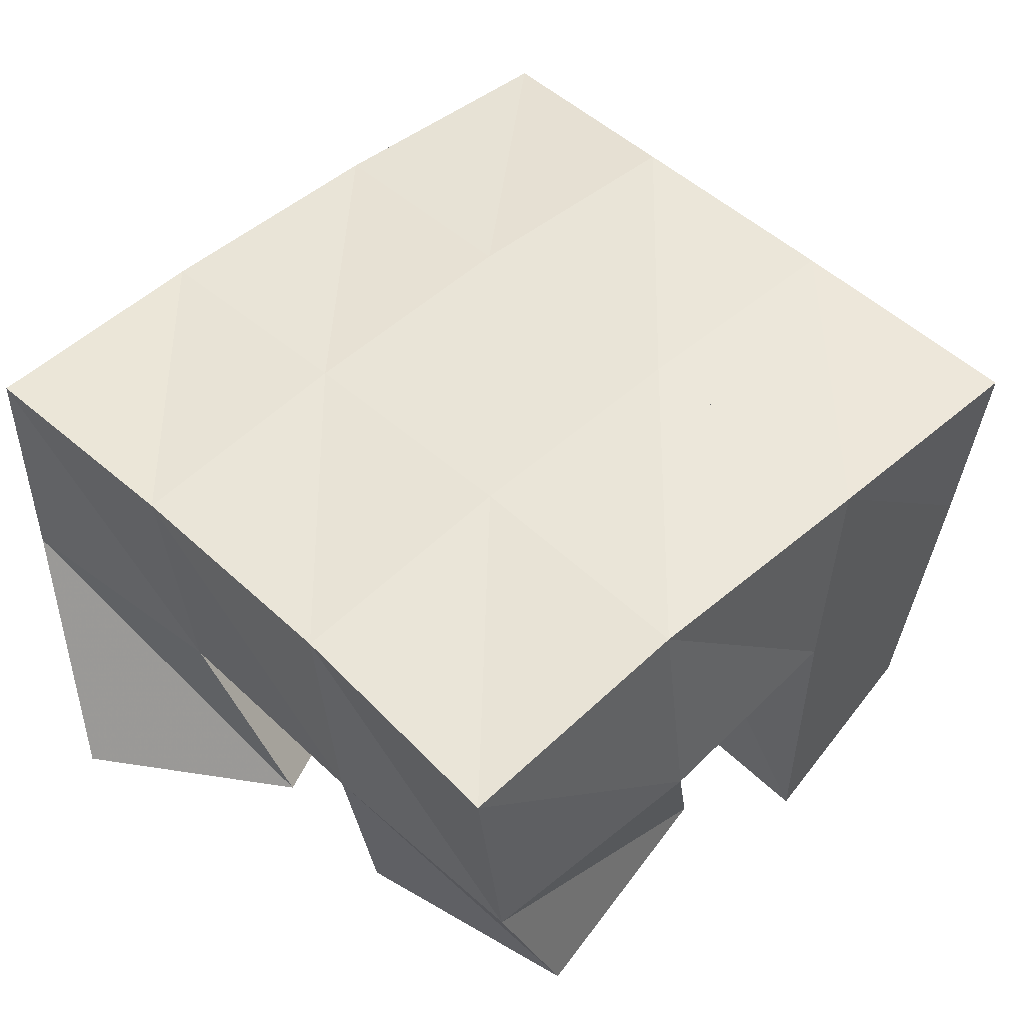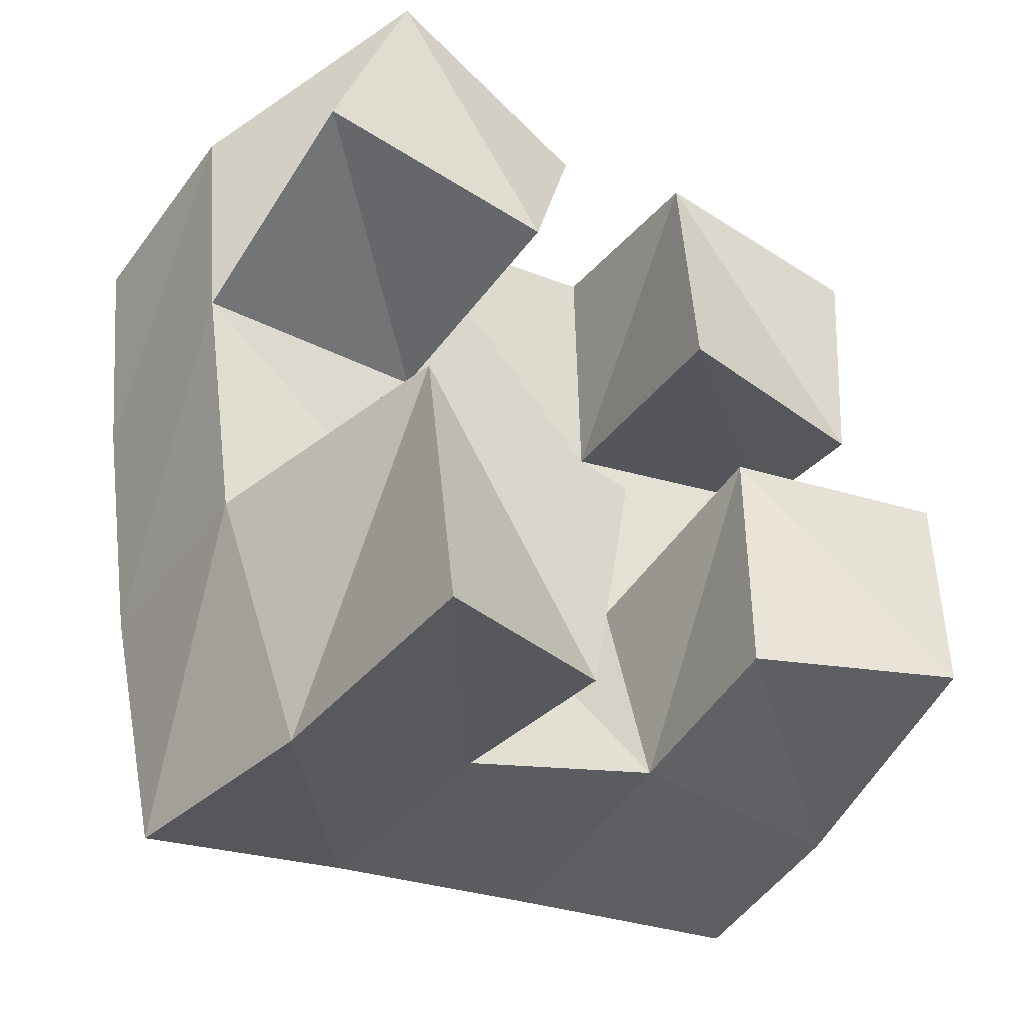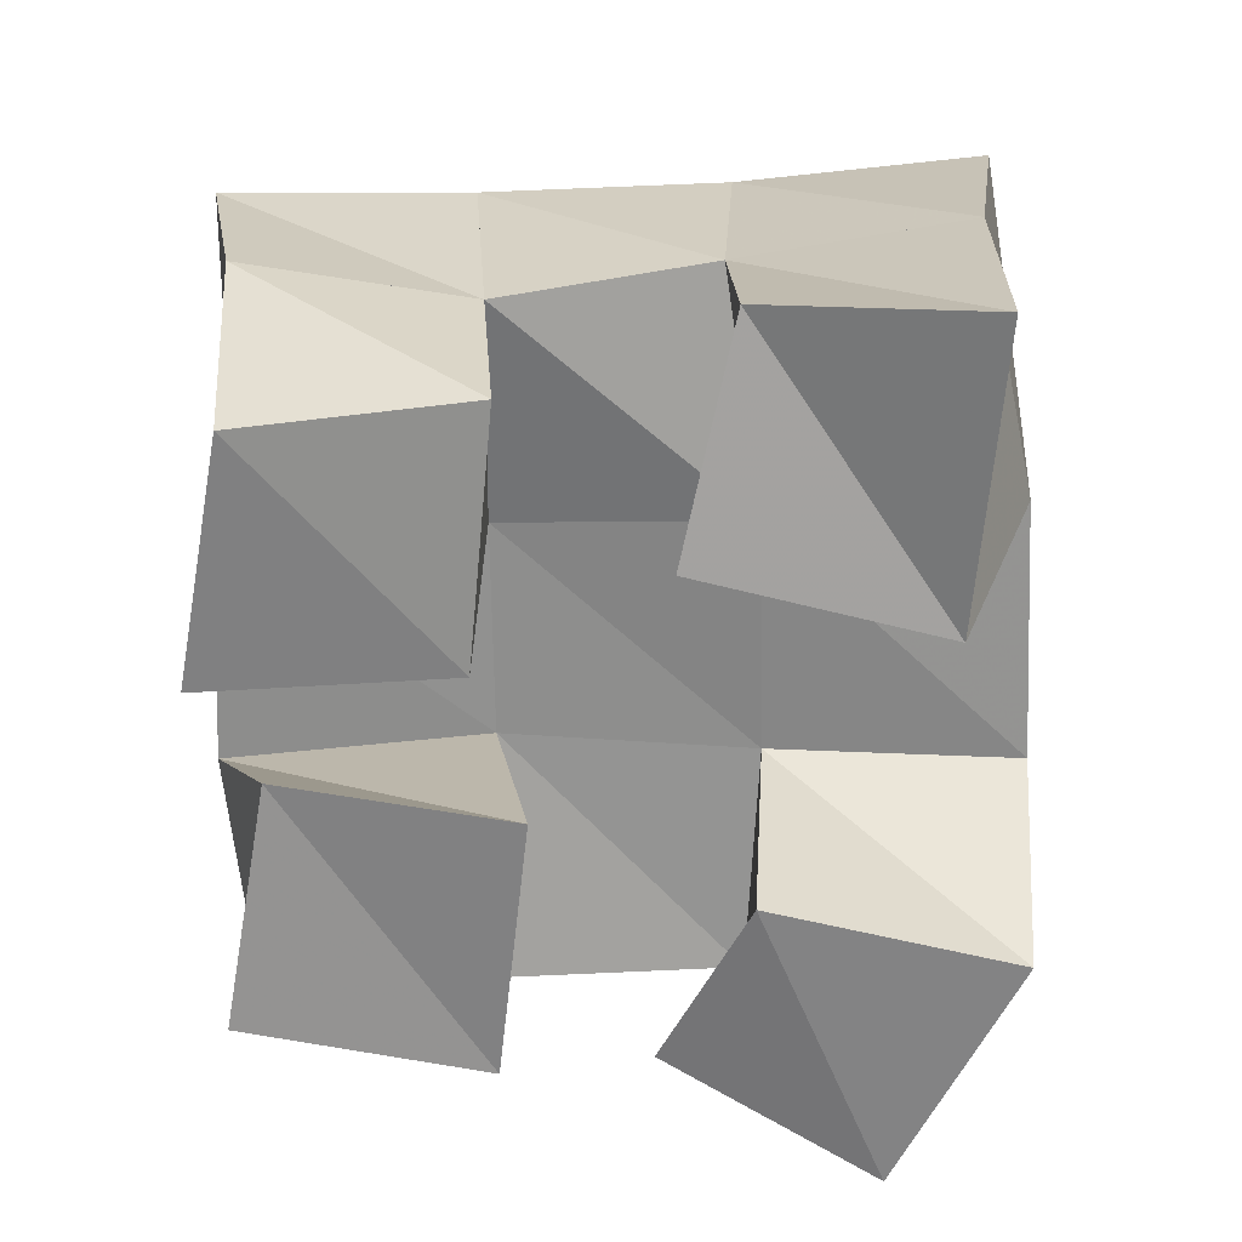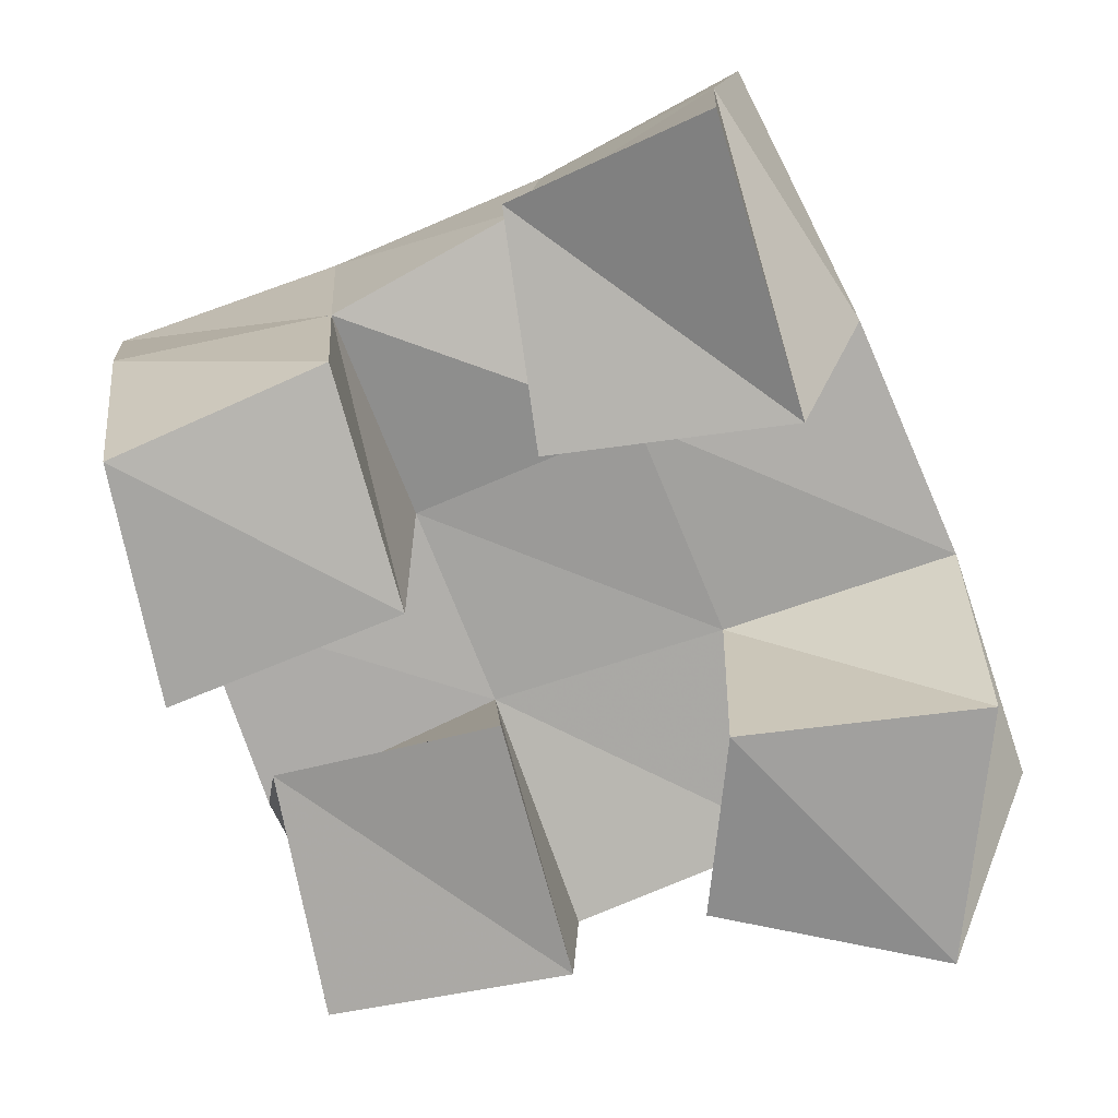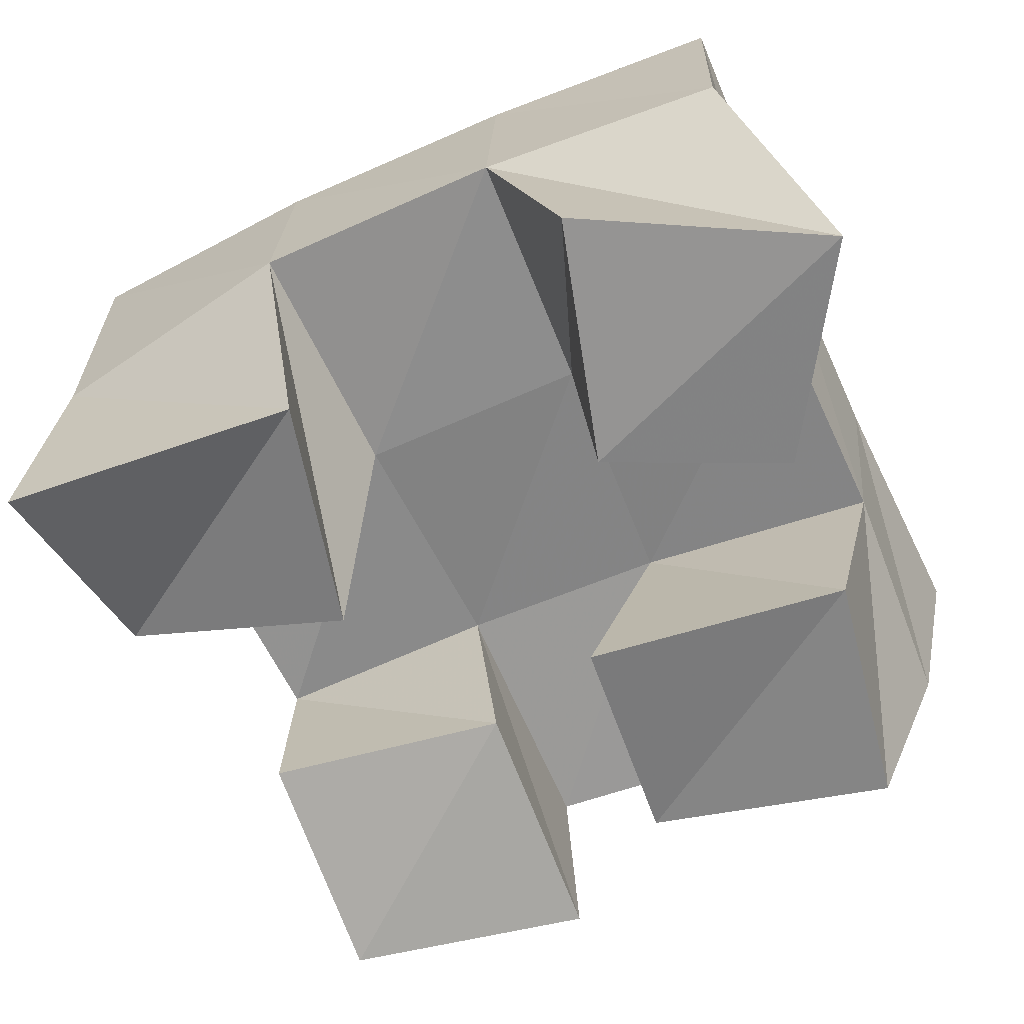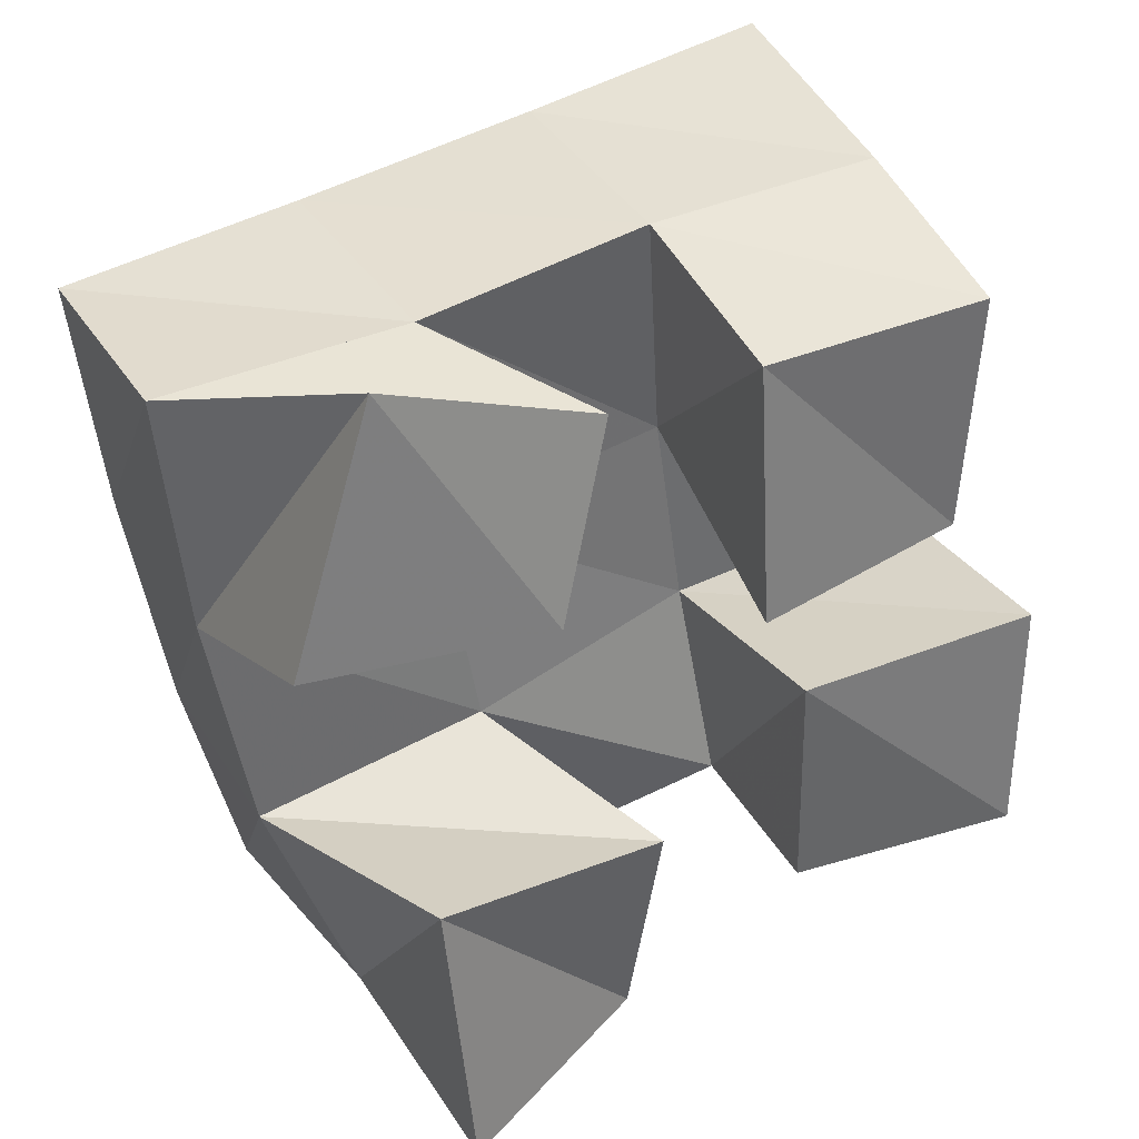
<metadata>
{"format":"obj","ext":"obj","renderer":"f3d","projection":"perspective","resolution":1024,"background":"white","views":[{"elev":45.4,"azim":35.4,"up":"+Y"},{"elev":-45.9,"azim":-33.5,"up":"+Z"},{"elev":-61.1,"azim":170.4,"up":"+Y"},{"elev":-71.8,"azim":-168.5,"up":"+Y"},{"elev":-67.1,"azim":-76.7,"up":"+Y"},{"elev":31.9,"azim":-27.1,"up":"+Z"}]}
</metadata>
<code>
v 1.368 0.1 0.3385
v 1.366 0.1552 0.3432
v 1.41 0.1154 0.3507
v 1.409 0.1592 0.3604
v 1.362 0.1019 0.3999
v 1.345 0.153 0.3953
v 1.413 0.1062 0.3976
v 1.394 0.151 0.4069
v 1.43 0.1 0.4474
v 1.436 0.1534 0.4621
v 1.478 0.1081 0.452
v 1.488 0.1492 0.4743
v 1.427 0.1 0.5026
v 1.428 0.1434 0.5124
v 1.478 0.1032 0.5033
v 1.474 0.1384 0.5187
v 1.335 0.1 0.4627
v 1.334 0.1479 0.4473
v 1.387 0.1 0.4586
v 1.385 0.1498 0.4548
v 1.352 0.1 0.5156
v 1.328 0.1459 0.498
v 1.399 0.105 0.4976
v 1.379 0.1445 0.5025
v 1.448 0.1117 0.3729
v 1.451 0.1532 0.3727
v 1.492 0.1 0.3806
v 1.497 0.1537 0.3733
v 1.444 0.1066 0.4235
v 1.444 0.1568 0.4187
v 1.493 0.1 0.4309
v 1.494 0.1519 0.4288
v 1.359 0.203 0.3476
v 1.406 0.2074 0.3628
v 1.345 0.1996 0.3976
v 1.393 0.203 0.4103
v 1.335 0.1968 0.4491
v 1.384 0.1985 0.4587
v 1.327 0.1943 0.4993
v 1.377 0.1937 0.5076
v 1.455 0.2059 0.3726
v 1.445 0.204 0.421
v 1.436 0.1993 0.4692
v 1.427 0.1922 0.5175
v 1.504 0.1998 0.3788
v 1.497 0.2006 0.4285
v 1.486 0.1978 0.4798
v 1.476 0.1887 0.5288
f 1 2 4
f 3 1 4
f 2 6 8
f 4 2 8
f 6 5 7
f 8 6 7
f 5 1 3
f 7 5 3
f 8 7 3
f 4 8 3
f 2 1 5
f 6 2 5
f 9 10 12
f 11 9 12
f 10 14 16
f 12 10 16
f 14 13 15
f 16 14 15
f 13 9 11
f 15 13 11
f 16 15 11
f 12 16 11
f 10 9 13
f 14 10 13
f 17 18 20
f 19 17 20
f 18 22 24
f 20 18 24
f 22 21 23
f 24 22 23
f 21 17 19
f 23 21 19
f 24 23 19
f 20 24 19
f 18 17 21
f 22 18 21
f 25 26 28
f 27 25 28
f 26 30 32
f 28 26 32
f 30 29 31
f 32 30 31
f 29 25 27
f 31 29 27
f 32 31 27
f 28 32 27
f 26 25 29
f 30 26 29
f 2 33 34
f 4 2 34
f 33 35 36
f 34 33 36
f 35 6 8
f 36 35 8
f 6 2 4
f 8 6 4
f 36 8 4
f 34 36 4
f 33 2 6
f 35 33 6
f 6 35 36
f 8 6 36
f 35 37 38
f 36 35 38
f 37 18 20
f 38 37 20
f 18 6 8
f 20 18 8
f 38 20 8
f 36 38 8
f 35 6 18
f 37 35 18
f 18 37 38
f 20 18 38
f 37 39 40
f 38 37 40
f 39 22 24
f 40 39 24
f 22 18 20
f 24 22 20
f 40 24 20
f 38 40 20
f 37 18 22
f 39 37 22
f 4 34 41
f 26 4 41
f 34 36 42
f 41 34 42
f 36 8 30
f 42 36 30
f 8 4 26
f 30 8 26
f 42 30 26
f 41 42 26
f 34 4 8
f 36 34 8
f 8 36 42
f 30 8 42
f 36 38 43
f 42 36 43
f 38 20 10
f 43 38 10
f 20 8 30
f 10 20 30
f 43 10 30
f 42 43 30
f 36 8 20
f 38 36 20
f 20 38 43
f 10 20 43
f 38 40 44
f 43 38 44
f 40 24 14
f 44 40 14
f 24 20 10
f 14 24 10
f 44 14 10
f 43 44 10
f 38 20 24
f 40 38 24
f 26 41 45
f 28 26 45
f 41 42 46
f 45 41 46
f 42 30 32
f 46 42 32
f 30 26 28
f 32 30 28
f 46 32 28
f 45 46 28
f 41 26 30
f 42 41 30
f 30 42 46
f 32 30 46
f 42 43 47
f 46 42 47
f 43 10 12
f 47 43 12
f 10 30 32
f 12 10 32
f 47 12 32
f 46 47 32
f 42 30 10
f 43 42 10
f 10 43 47
f 12 10 47
f 43 44 48
f 47 43 48
f 44 14 16
f 48 44 16
f 14 10 12
f 16 14 12
f 48 16 12
f 47 48 12
f 43 10 14
f 44 43 14

</code>
